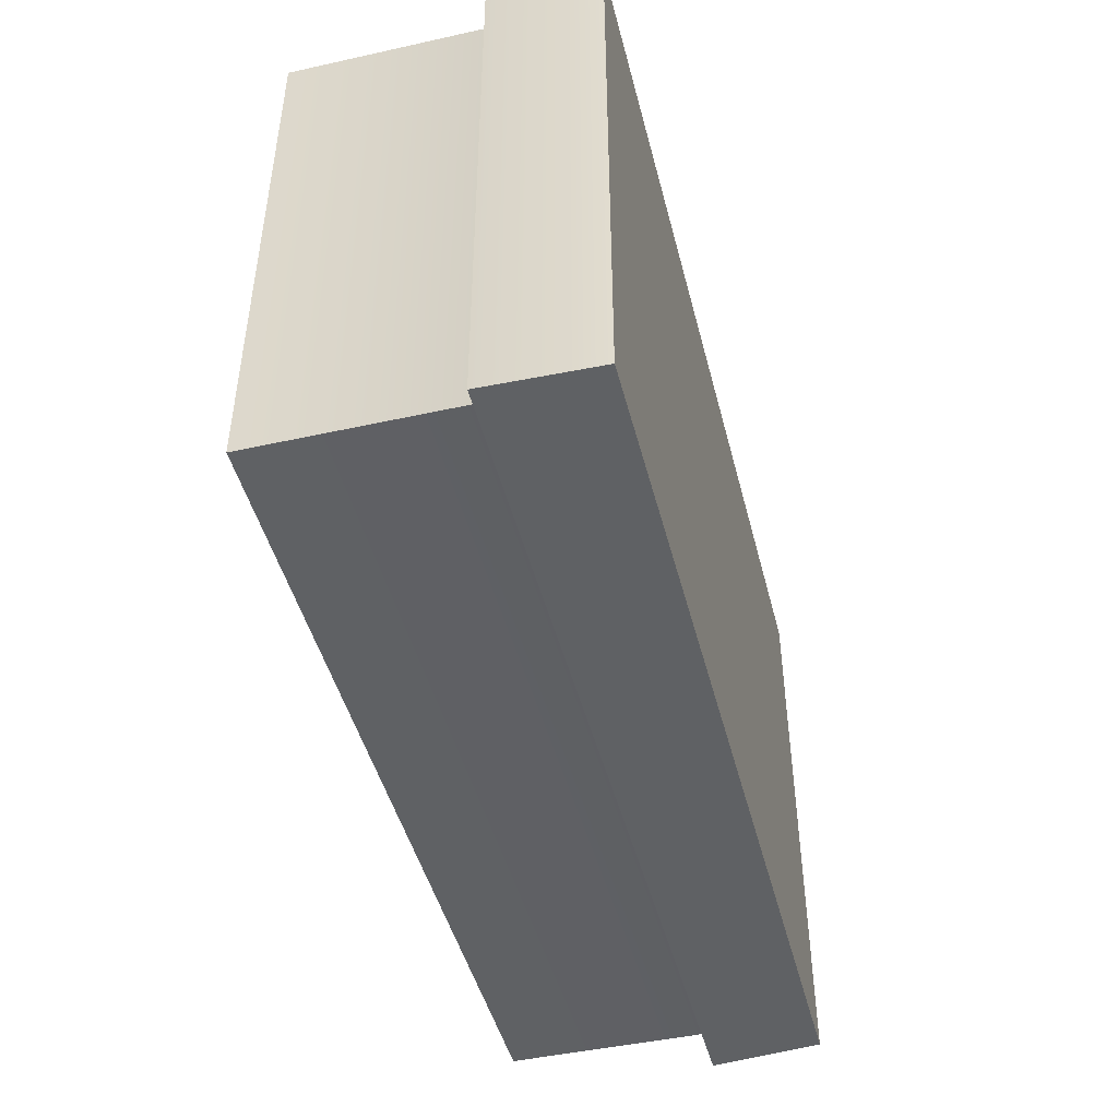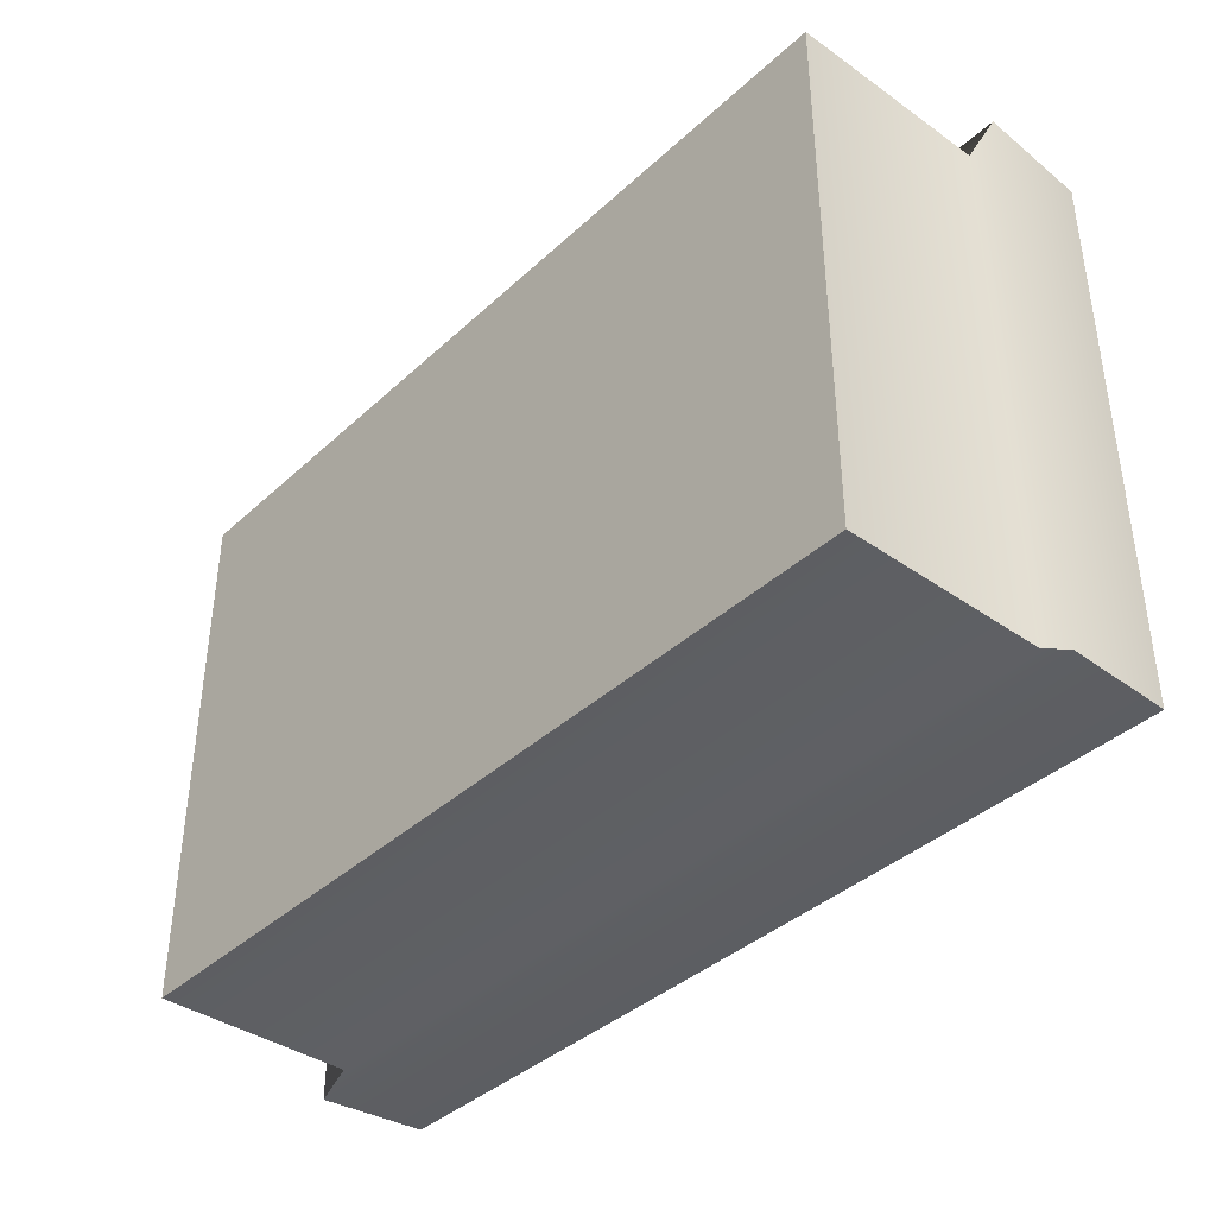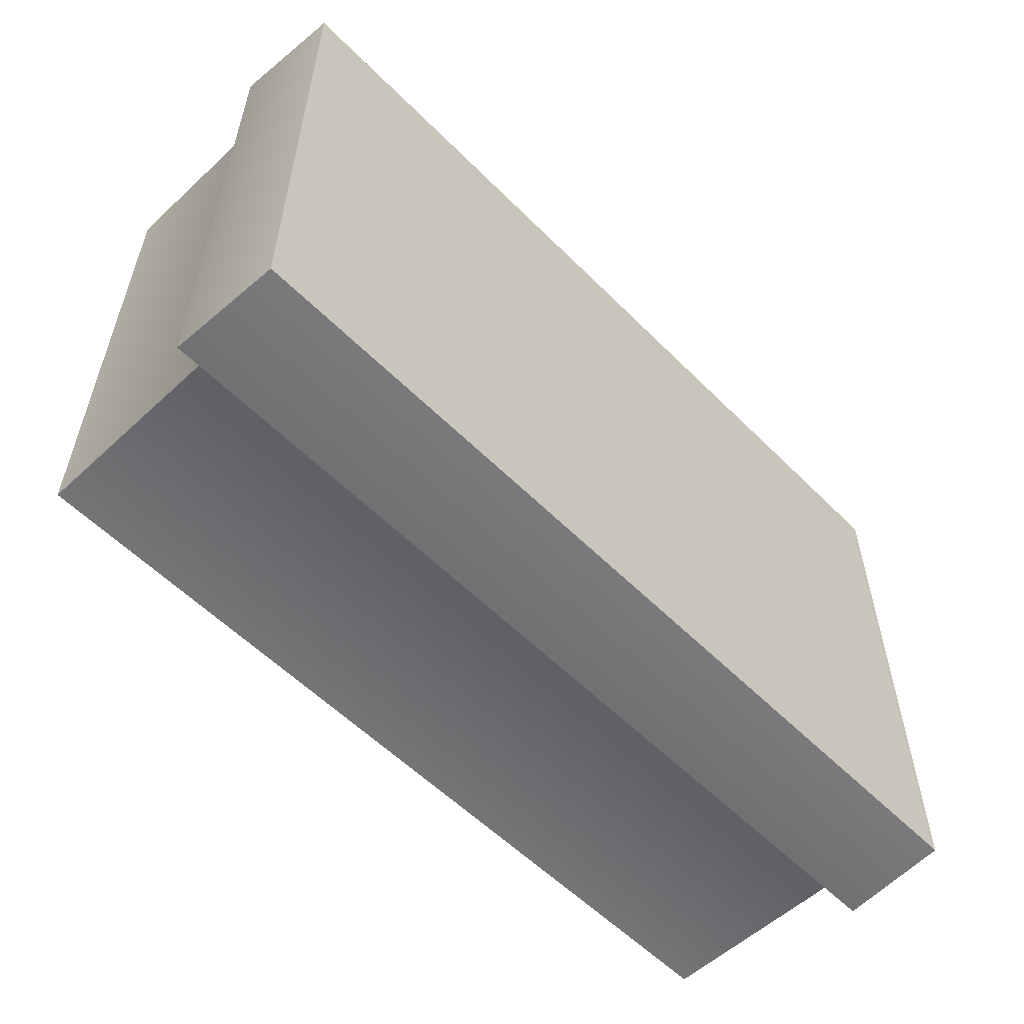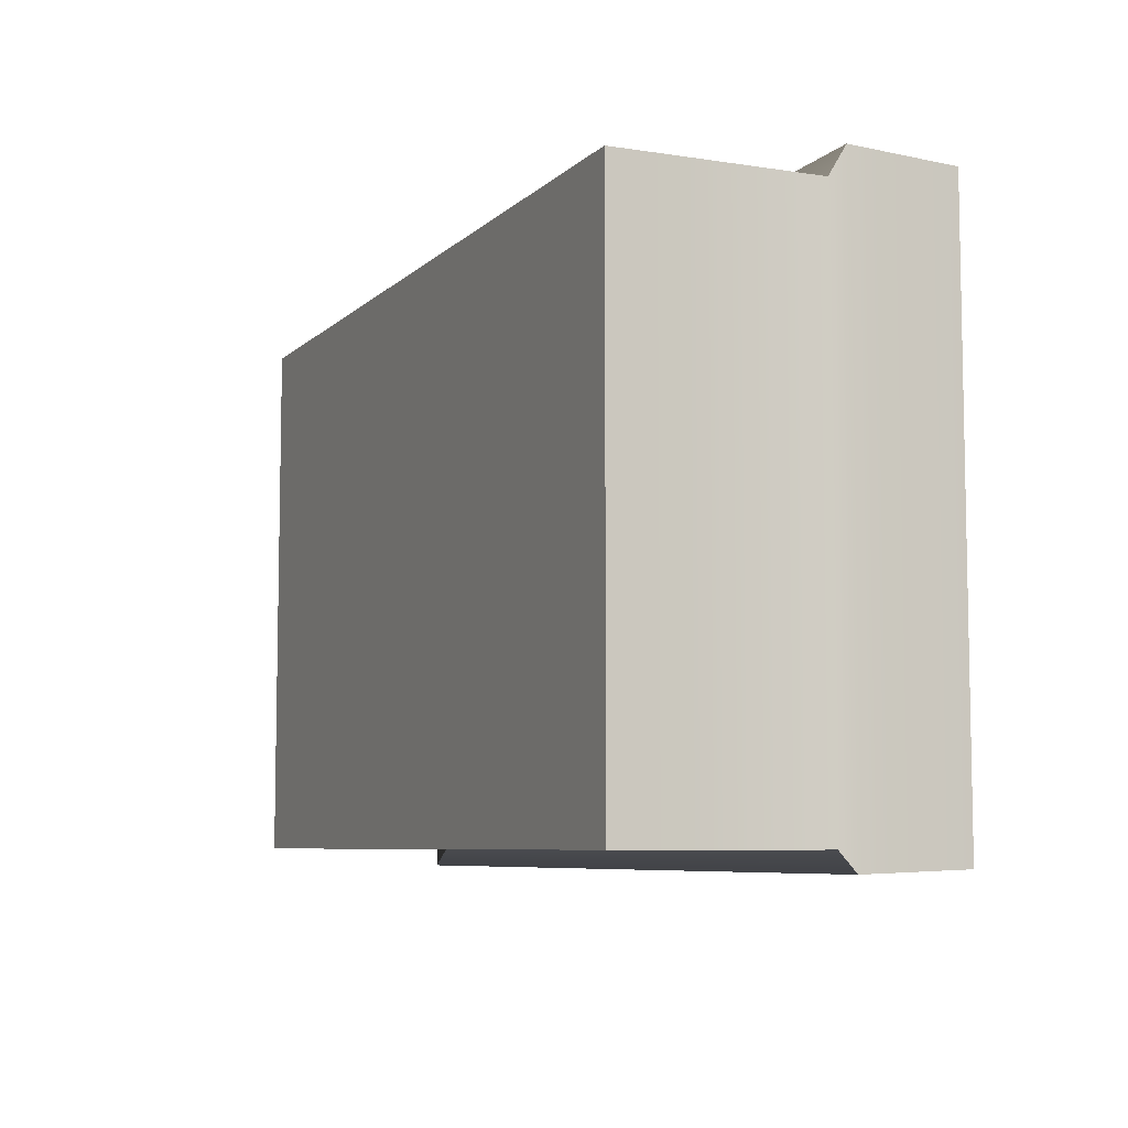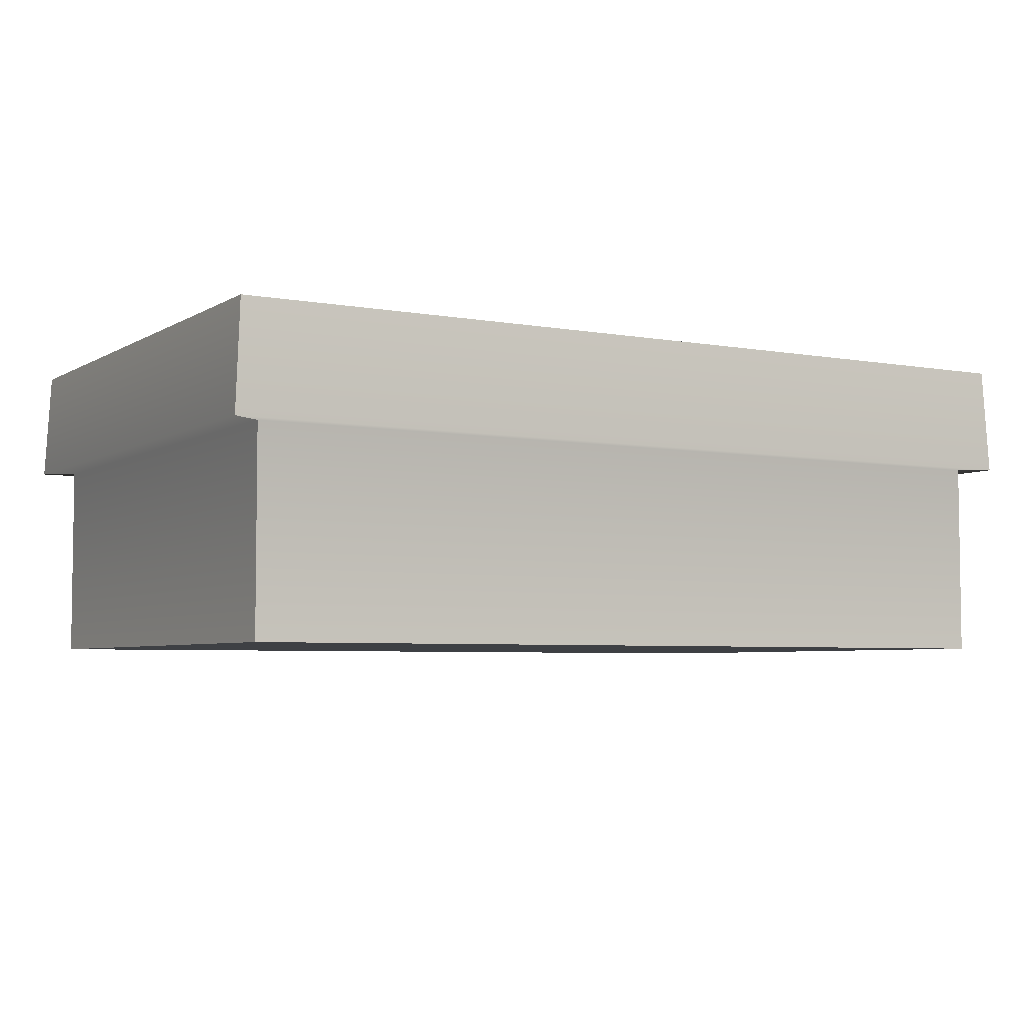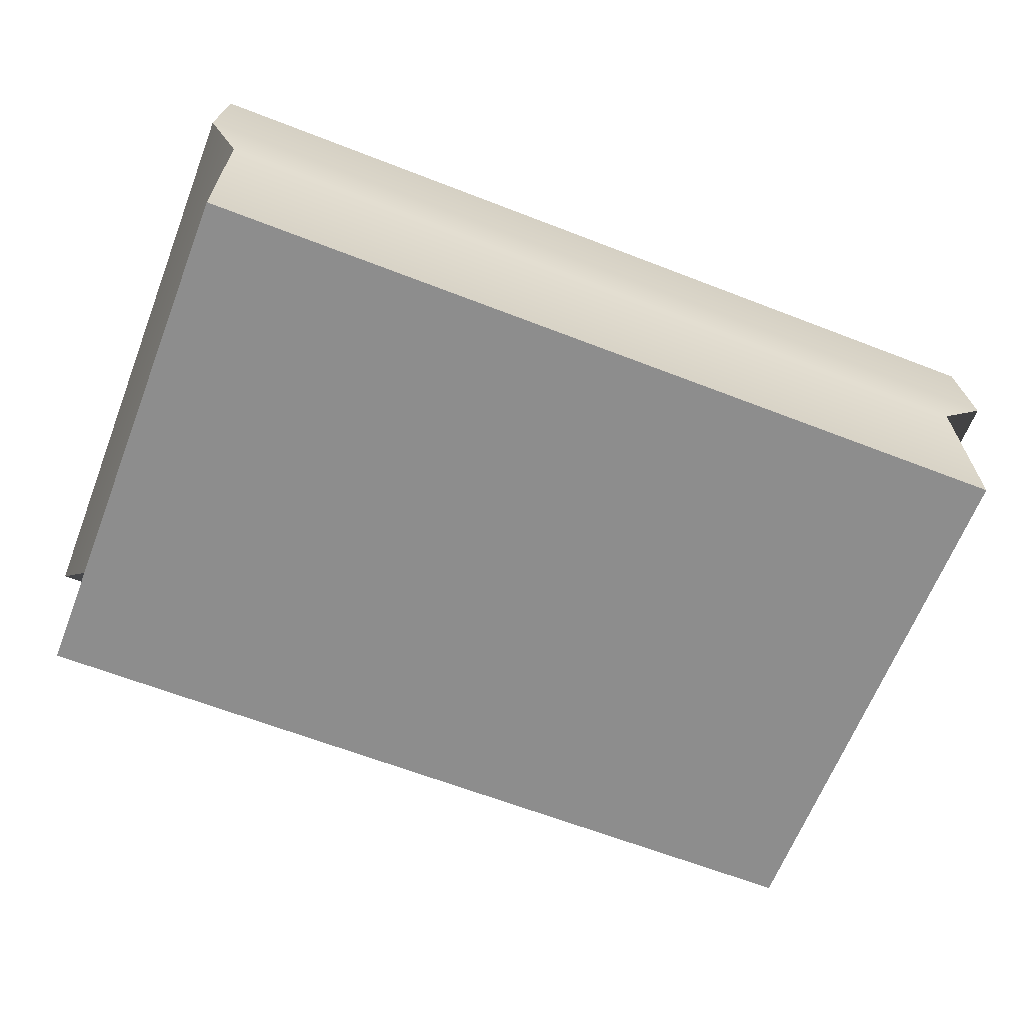
<metadata>
{"format":"obj","ext":"obj","renderer":"f3d","projection":"perspective","resolution":1024,"background":"white","views":[{"elev":-46.2,"azim":104.2,"up":"+Z"},{"elev":-39.0,"azim":48.7,"up":"+Z"},{"elev":-56.5,"azim":133.9,"up":"+Z"},{"elev":-7.1,"azim":65.9,"up":"+Z"},{"elev":-4.9,"azim":-30.2,"up":"+Y"},{"elev":-64.6,"azim":158.7,"up":"+Y"}]}
</metadata>
<code>
g Box_4
v -0.2924 -0.1071 0.1871
v -0.2924 0.03119 0.1871
v 0.2924 0.03119 0.1871
v 0.2924 -0.1071 0.1871
v -0.309 0.1071 0.1977
v -0.309 0.1071 -0.1977
v 0.309 0.1071 -0.1977
v 0.309 0.1071 0.1977
v -0.2924 0.03119 -0.1871
v -0.2924 -0.1071 -0.1871
v 0.2924 -0.1071 -0.1871
v 0.2924 0.03119 -0.1871
v -0.2924 -0.1071 -0.1871
v -0.2924 -0.1071 0.1871
v 0.2924 -0.1071 0.1871
v 0.2924 -0.1071 -0.1871
v 0.2924 -0.1071 0.1871
v 0.2924 0.03119 0.1871
v 0.2924 0.03119 -0.1871
v 0.2924 -0.1071 -0.1871
v -0.2924 -0.1071 -0.1871
v -0.2924 0.03119 -0.1871
v -0.2924 0.03119 0.1871
v -0.2924 -0.1071 0.1871
v -0.3129 0.03121 -0.2002
v -0.309 0.1071 -0.1977
v -0.309 0.1071 0.1977
v -0.3129 0.03121 0.2002
v -0.309 0.1071 -0.1977
v -0.3129 0.03121 -0.2002
v 0.3129 0.03121 -0.2002
v 0.309 0.1071 -0.1977
v 0.3129 0.03121 0.2002
v 0.309 0.1071 0.1977
v 0.309 0.1071 -0.1977
v 0.3129 0.03121 -0.2002
v -0.3129 0.03121 0.2002
v -0.309 0.1071 0.1977
v 0.309 0.1071 0.1977
v 0.3129 0.03121 0.2002
v -0.2924 0.03119 -0.1871
v -0.3129 0.03121 -0.2002
v -0.3129 0.03121 0.2002
v -0.2924 0.03119 0.1871
v -0.3129 0.03121 -0.2002
v -0.2924 0.03119 -0.1871
v 0.2924 0.03119 -0.1871
v 0.3129 0.03121 -0.2002
v 0.2924 0.03119 0.1871
v 0.3129 0.03121 0.2002
v 0.3129 0.03121 -0.2002
v 0.2924 0.03119 -0.1871
v -0.2924 0.03119 0.1871
v -0.3129 0.03121 0.2002
v 0.3129 0.03121 0.2002
v 0.2924 0.03119 0.1871
f -54 -55 -56
f -53 -54 -56
f -50 -51 -52
f -49 -50 -52
f -46 -47 -48
f -45 -46 -48
f -42 -43 -44
f -41 -42 -44
f -38 -39 -40
f -37 -38 -40
f -34 -35 -36
f -33 -34 -36
f -30 -31 -32
f -29 -30 -32
f -26 -27 -28
f -25 -26 -28
f -22 -23 -24
f -21 -22 -24
f -18 -19 -20
f -17 -18 -20
f -14 -15 -16
f -13 -14 -16
f -10 -11 -12
f -9 -10 -12
f -6 -7 -8
f -5 -6 -8
f -2 -3 -4
f -1 -2 -4

</code>
